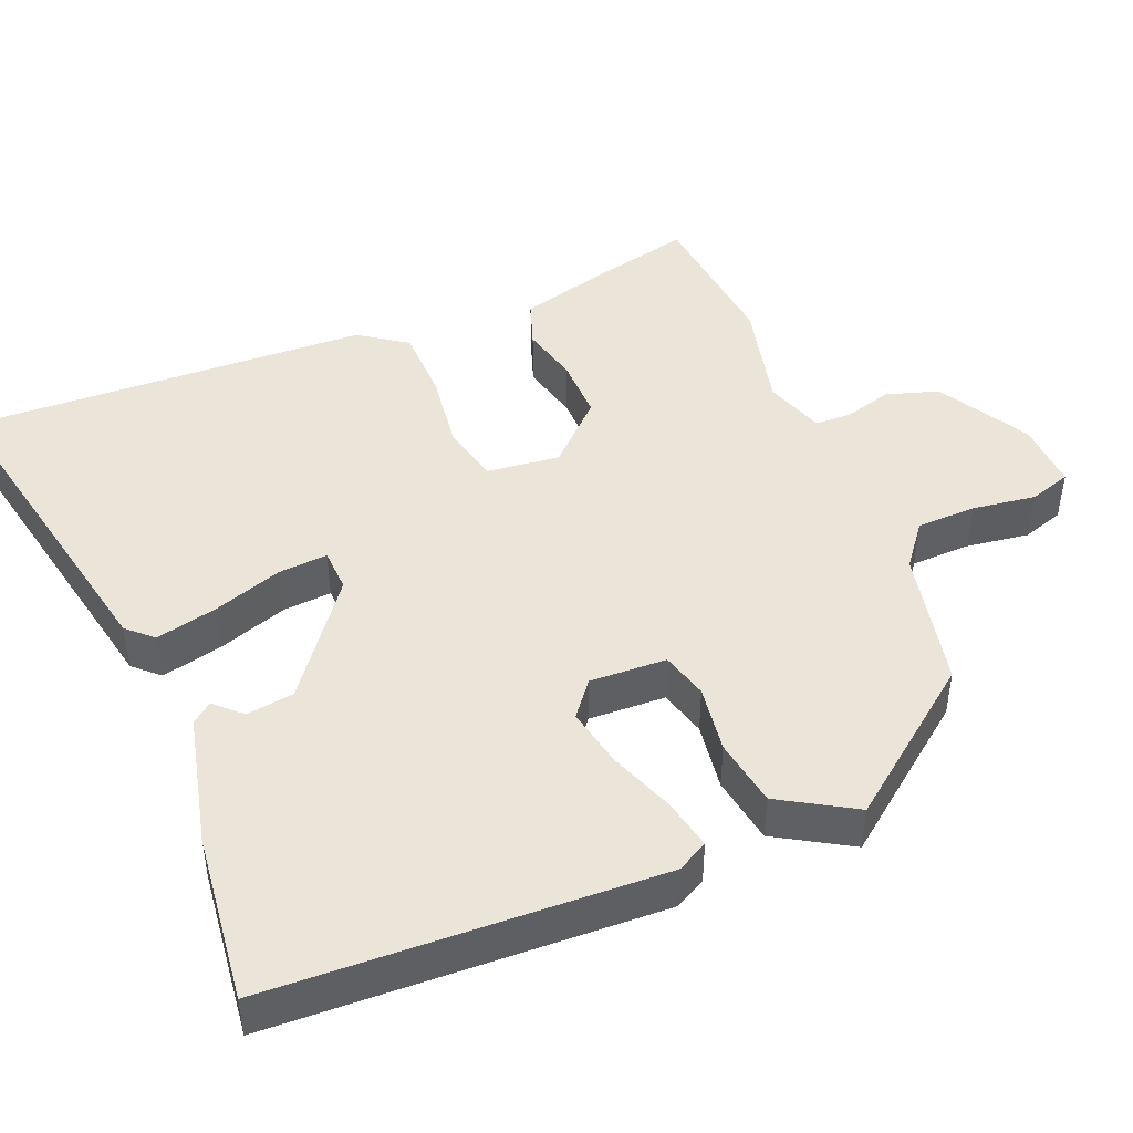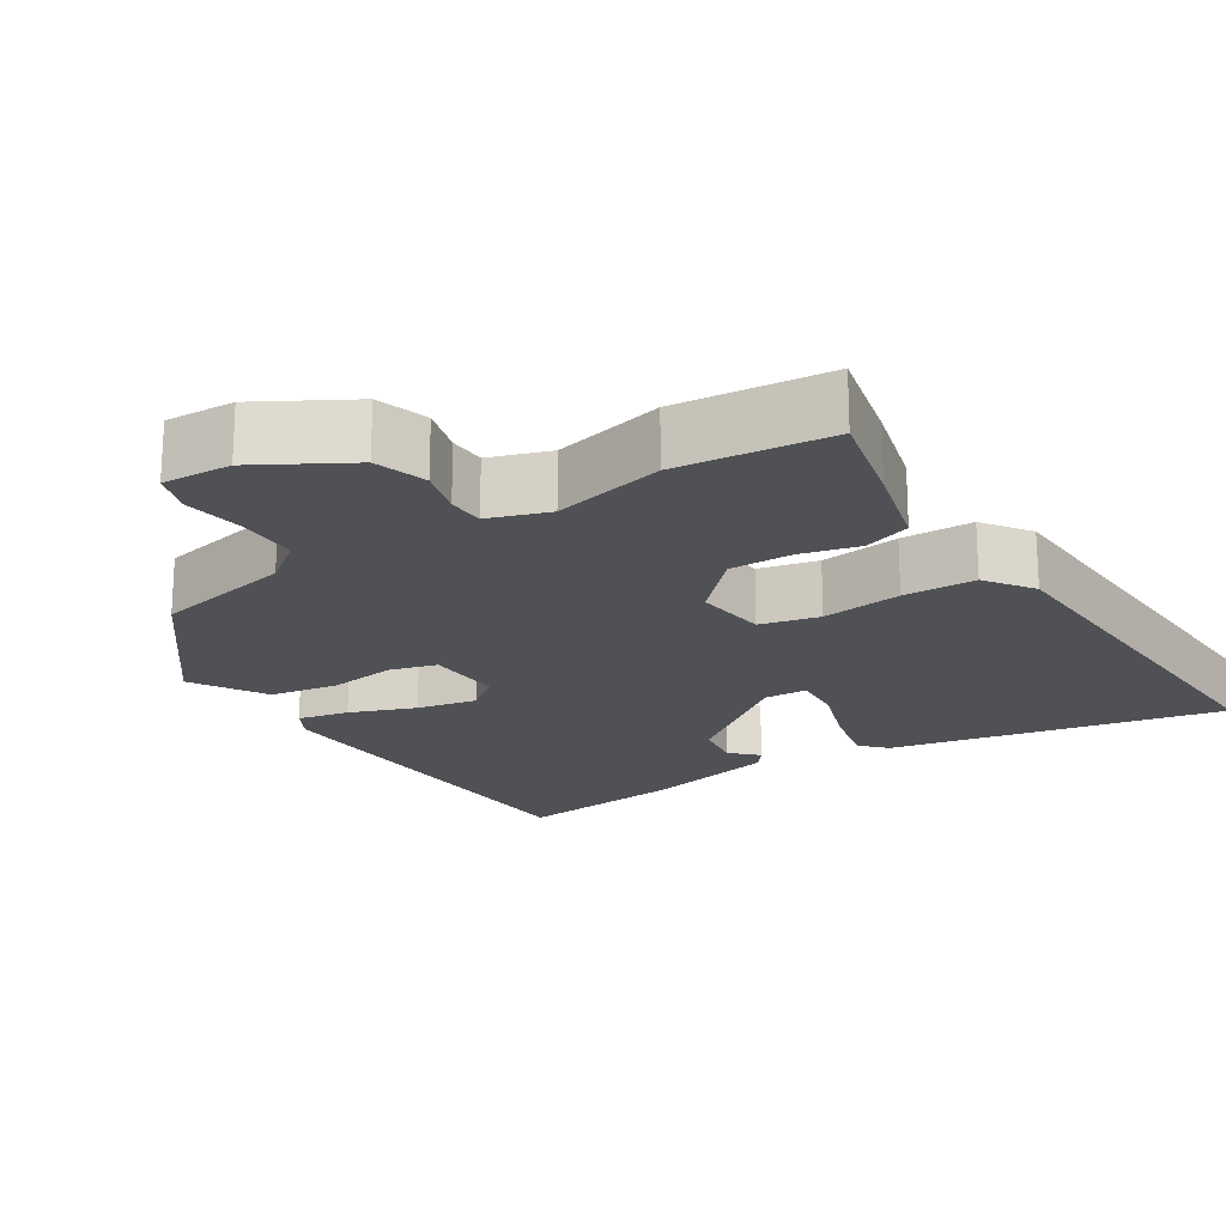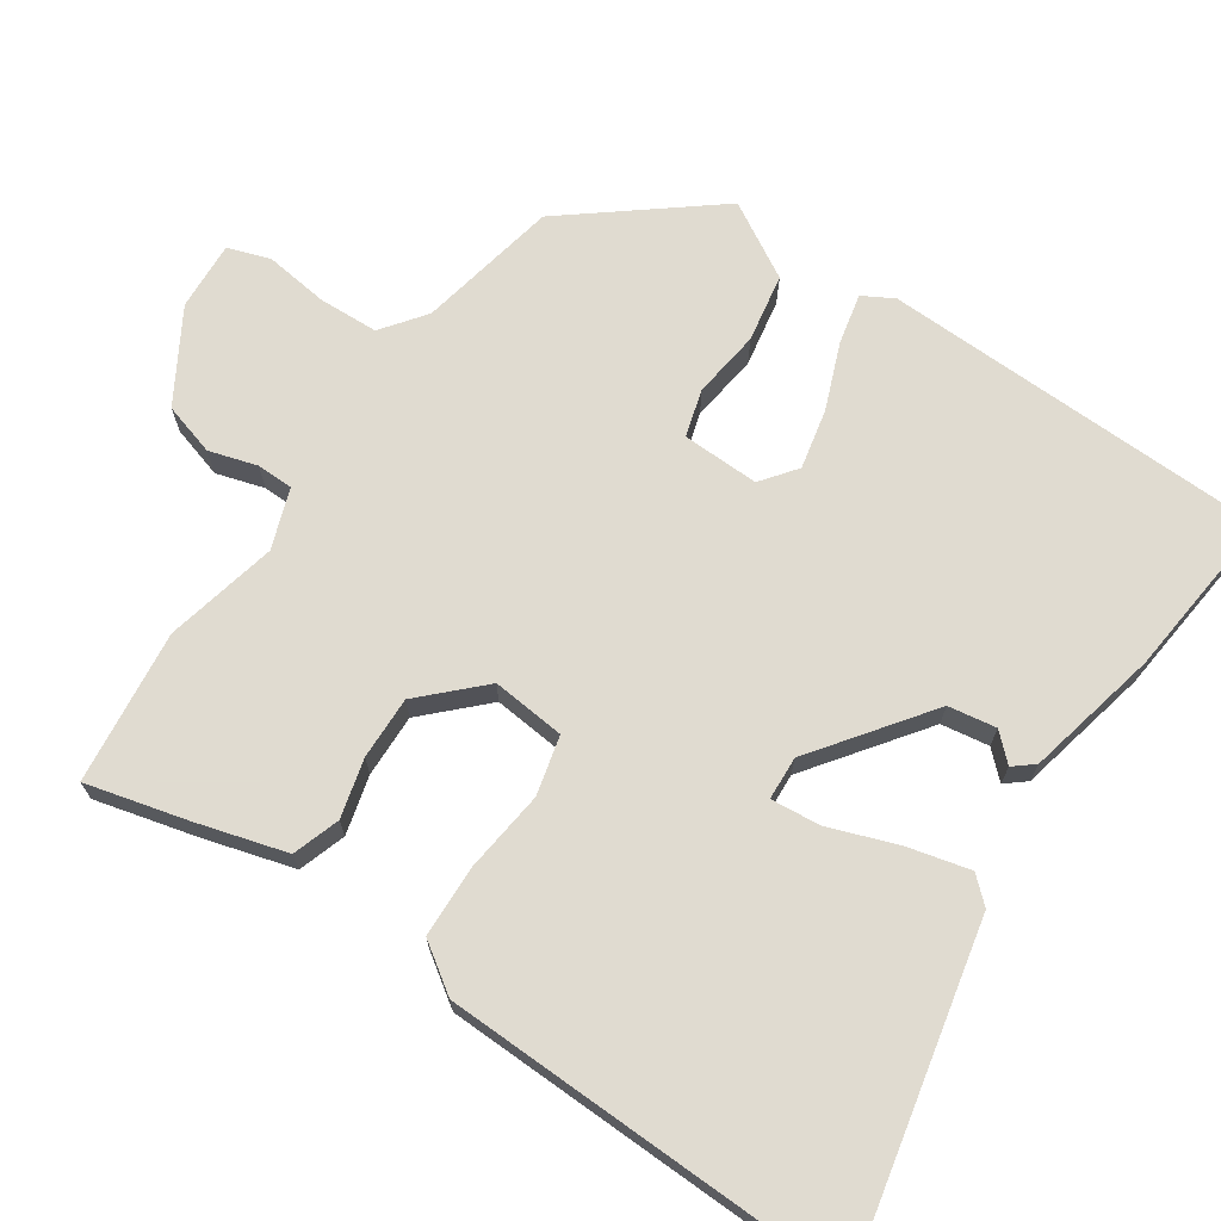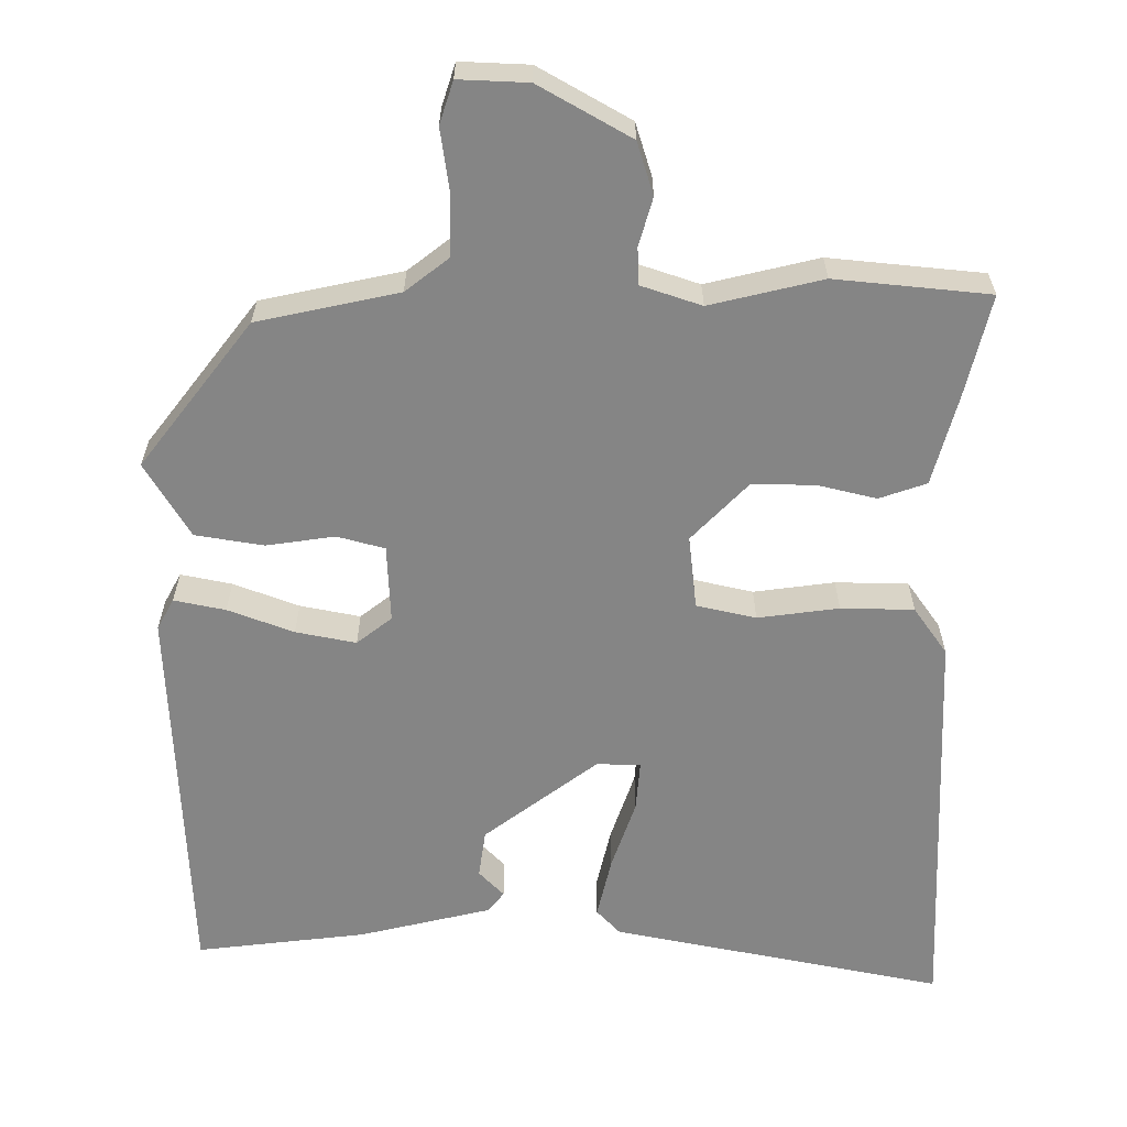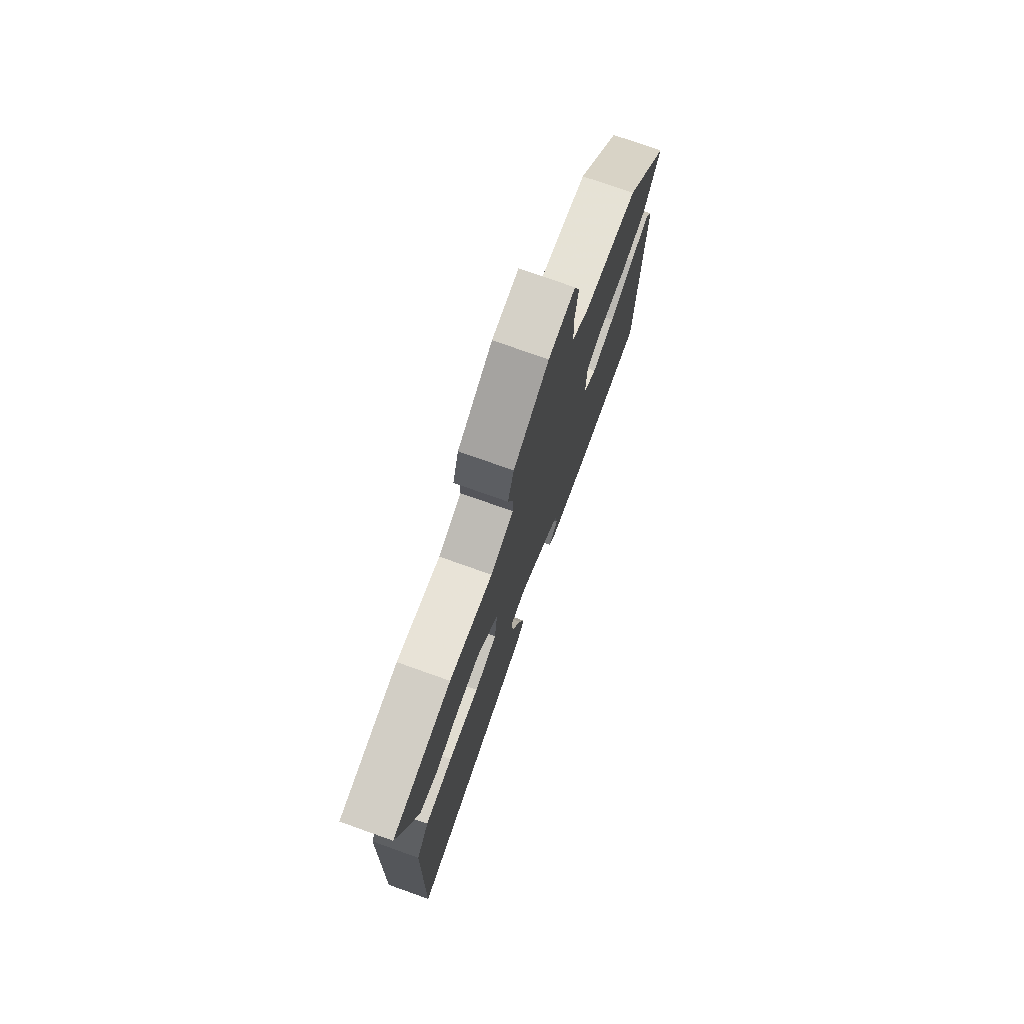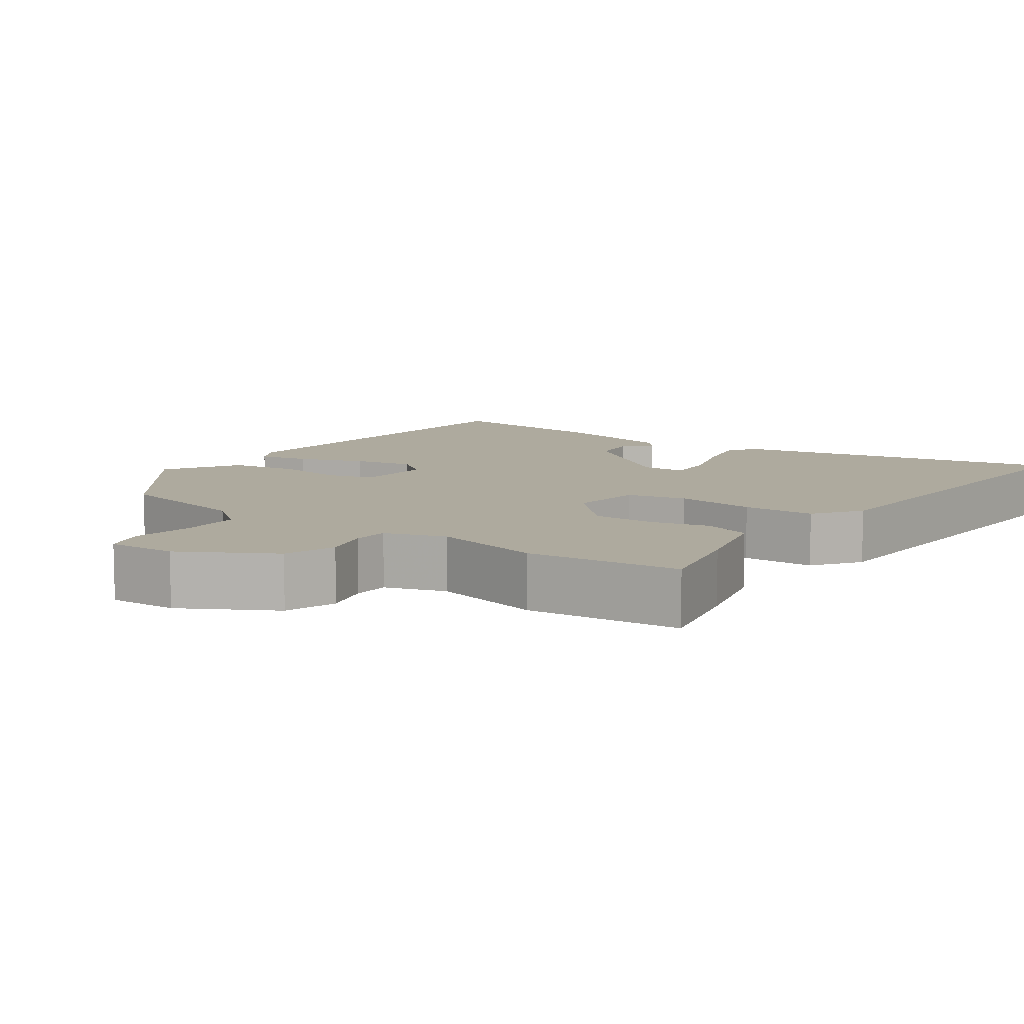
<metadata>
{"format":"obj","ext":"obj","renderer":"f3d","projection":"perspective","resolution":1024,"background":"white","views":[{"elev":45.5,"azim":-111.7,"up":"+Y"},{"elev":-20.0,"azim":33.3,"up":"+Y"},{"elev":69.8,"azim":124.0,"up":"+Y"},{"elev":-61.7,"azim":0.6,"up":"+Y"},{"elev":75.7,"azim":109.6,"up":"+Z"},{"elev":9.3,"azim":36.6,"up":"+Y"}]}
</metadata>
<code>
v 0.341 0.07 0.518
v 0.546 0.07 0.495
v 0.512 0.07 0.36
v 0.478 0.07 0.24
v 0.415 0.07 0.219
v 0.337 0.07 0.239
v 0.253 0.07 0.241
v 0.177 0.07 0.164
v 0.187 0.07 0.066
v 0.266 0.07 0.047
v 0.374 0.07 0.06
v 0.471 0.07 0.057
v 0.515 0.07 -0.007
v 0.53 0.07 -0.549
v 0.088 0.07 -0.454
v 0.057 0.07 -0.42
v 0.077 0.07 -0.338
v 0.11 0.07 -0.245
v 0.116 0.07 -0.179
v 0.058 0.07 -0.176
v -0.095 0.07 -0.289
v -0.105 0.07 -0.353
v -0.072 0.07 -0.388
v -0.094 0.07 -0.415
v -0.271 0.07 -0.455
v -0.498 0.07 -0.479
v -0.513 0.07 0.04
v -0.49 0.07 0.081
v -0.422 0.07 0.066
v -0.335 0.07 0.032
v -0.255 0.07 0.015
v -0.208 0.07 0.051
v -0.211 0.07 0.154
v -0.274 0.07 0.172
v -0.365 0.07 0.16
v -0.456 0.07 0.176
v -0.514 0.07 0.276
v -0.362 0.07 0.468
v -0.174 0.07 0.506
v -0.116 0.07 0.55
v -0.113 0.07 0.63
v -0.124 0.07 0.715
v -0.105 0.07 0.771
v -0.013 0.07 0.766
v 0.108 0.07 0.695
v 0.129 0.07 0.625
v 0.11 0.07 0.561
v 0.111 0.07 0.512
v 0.191 0.07 0.484
v 0.341 0 0.518
v 0.546 0 0.495
v 0.512 0 0.36
v 0.478 0 0.24
v 0.415 0 0.219
v 0.337 0 0.239
v 0.253 0 0.241
v 0.177 0 0.164
v 0.187 0 0.066
v 0.266 0 0.047
v 0.374 0 0.06
v 0.471 0 0.057
v 0.515 0 -0.007
v 0.53 0 -0.549
v 0.088 0 -0.454
v 0.057 0 -0.42
v 0.077 0 -0.338
v 0.11 0 -0.245
v 0.116 0 -0.179
v 0.058 0 -0.176
v -0.095 0 -0.289
v -0.105 0 -0.353
v -0.072 0 -0.388
v -0.094 0 -0.415
v -0.271 0 -0.455
v -0.498 0 -0.479
v -0.513 0 0.04
v -0.49 0 0.081
v -0.422 0 0.066
v -0.335 0 0.032
v -0.255 0 0.015
v -0.208 0 0.051
v -0.211 0 0.154
v -0.274 0 0.172
v -0.365 0 0.16
v -0.456 0 0.176
v -0.514 0 0.276
v -0.362 0 0.468
v -0.174 0 0.506
v -0.116 0 0.55
v -0.113 0 0.63
v -0.124 0 0.715
v -0.105 0 0.771
v -0.013 0 0.766
v 0.108 0 0.695
v 0.129 0 0.625
v 0.11 0 0.561
v 0.111 0 0.512
v 0.191 0 0.484
f 44 45 46 47
f 44 47 48
f 41 42 43 44
f 40 41 44 48
f 39 40 48 49
f 37 38 39 49
f 34 35 36 37
f 33 34 37 49
f 27 28 29 30
f 27 30 31
f 26 27 31
f 25 26 31 32
f 22 23 24 25
f 21 22 25 32
f 15 16 17 18
f 13 14 15 18
f 13 18 19
f 10 11 12 13
f 10 13 19 20
f 3 4 5 6
f 3 6 7
f 2 3 7
f 1 2 7
f 49 1 7 8
f 32 33 49 8
f 9 10 20 21
f 8 9 21 32
f 96 95 94 93
f 97 96 93
f 93 92 91 90
f 97 93 90 89
f 98 97 89 88
f 98 88 87 86
f 86 85 84 83
f 98 86 83 82
f 79 78 77 76
f 80 79 76
f 80 76 75
f 81 80 75 74
f 74 73 72 71
f 81 74 71 70
f 67 66 65 64
f 67 64 63 62
f 68 67 62
f 62 61 60 59
f 69 68 62 59
f 55 54 53 52
f 56 55 52
f 56 52 51
f 56 51 50
f 57 56 50 98
f 57 98 82 81
f 70 69 59 58
f 81 70 58 57
f 1 50 51 2
f 2 51 52 3
f 3 52 53 4
f 4 53 54 5
f 5 54 55 6
f 6 55 56 7
f 7 56 57 8
f 8 57 58 9
f 9 58 59 10
f 10 59 60 11
f 11 60 61 12
f 12 61 62 13
f 13 62 63 14
f 14 63 64 15
f 15 64 65 16
f 16 65 66 17
f 17 66 67 18
f 18 67 68 19
f 19 68 69 20
f 20 69 70 21
f 21 70 71 22
f 22 71 72 23
f 23 72 73 24
f 24 73 74 25
f 25 74 75 26
f 26 75 76 27
f 27 76 77 28
f 28 77 78 29
f 29 78 79 30
f 30 79 80 31
f 31 80 81 32
f 32 81 82 33
f 33 82 83 34
f 34 83 84 35
f 35 84 85 36
f 36 85 86 37
f 37 86 87 38
f 38 87 88 39
f 39 88 89 40
f 40 89 90 41
f 41 90 91 42
f 42 91 92 43
f 43 92 93 44
f 44 93 94 45
f 45 94 95 46
f 46 95 96 47
f 47 96 97 48
f 48 97 98 49
f 49 98 50 1

</code>
